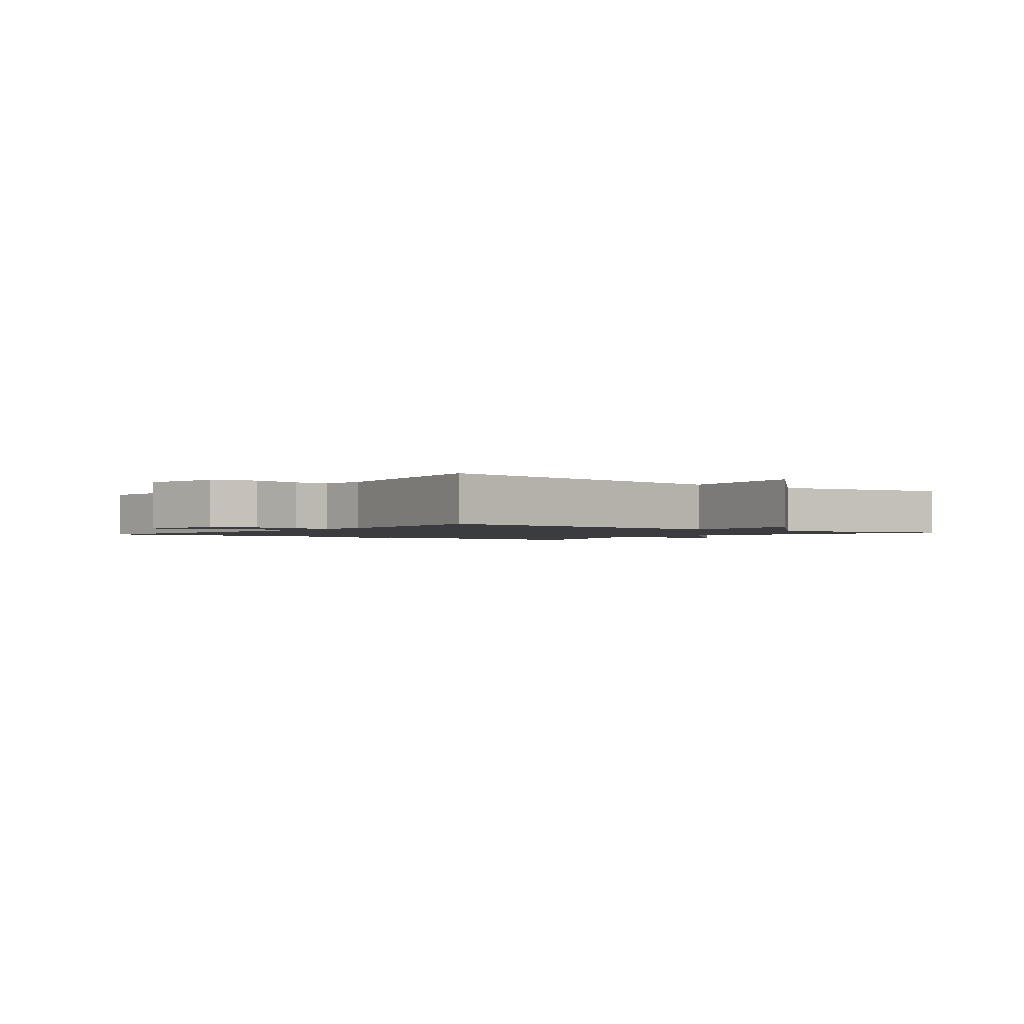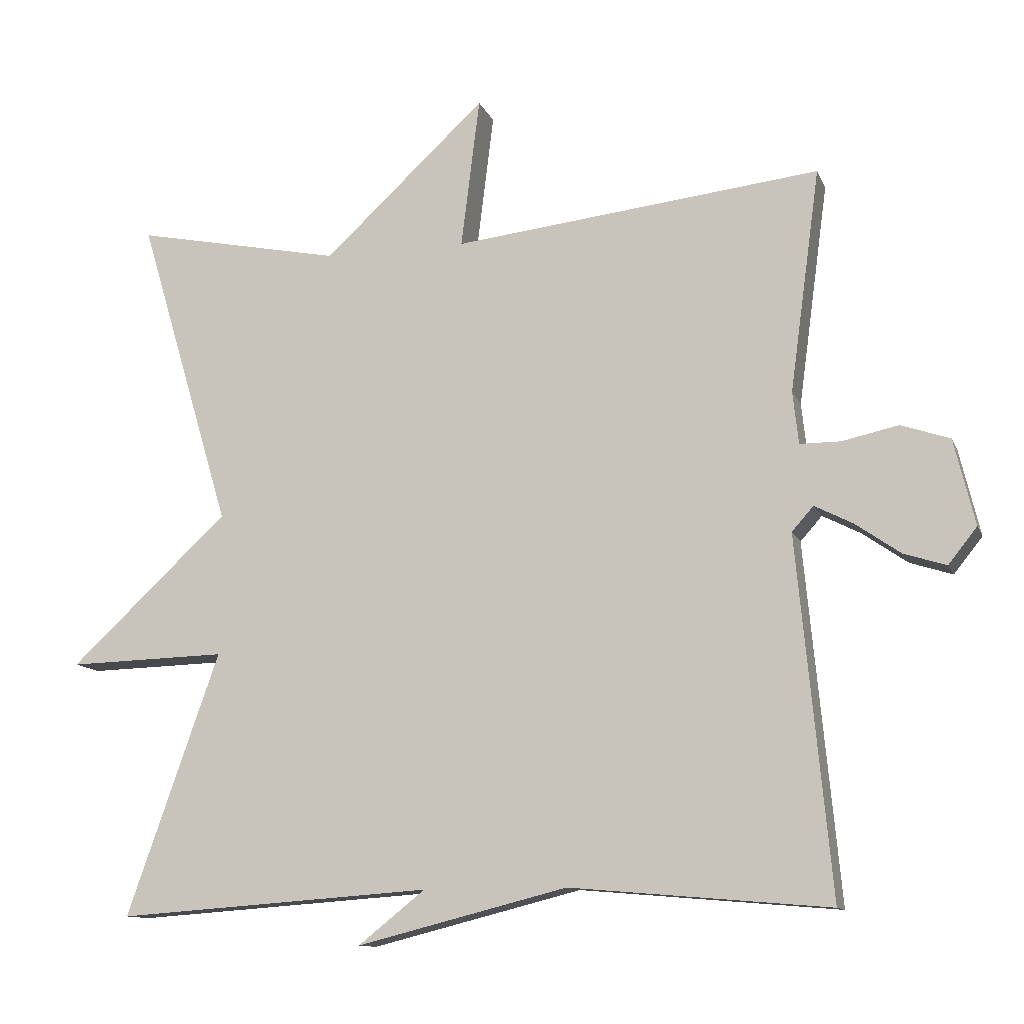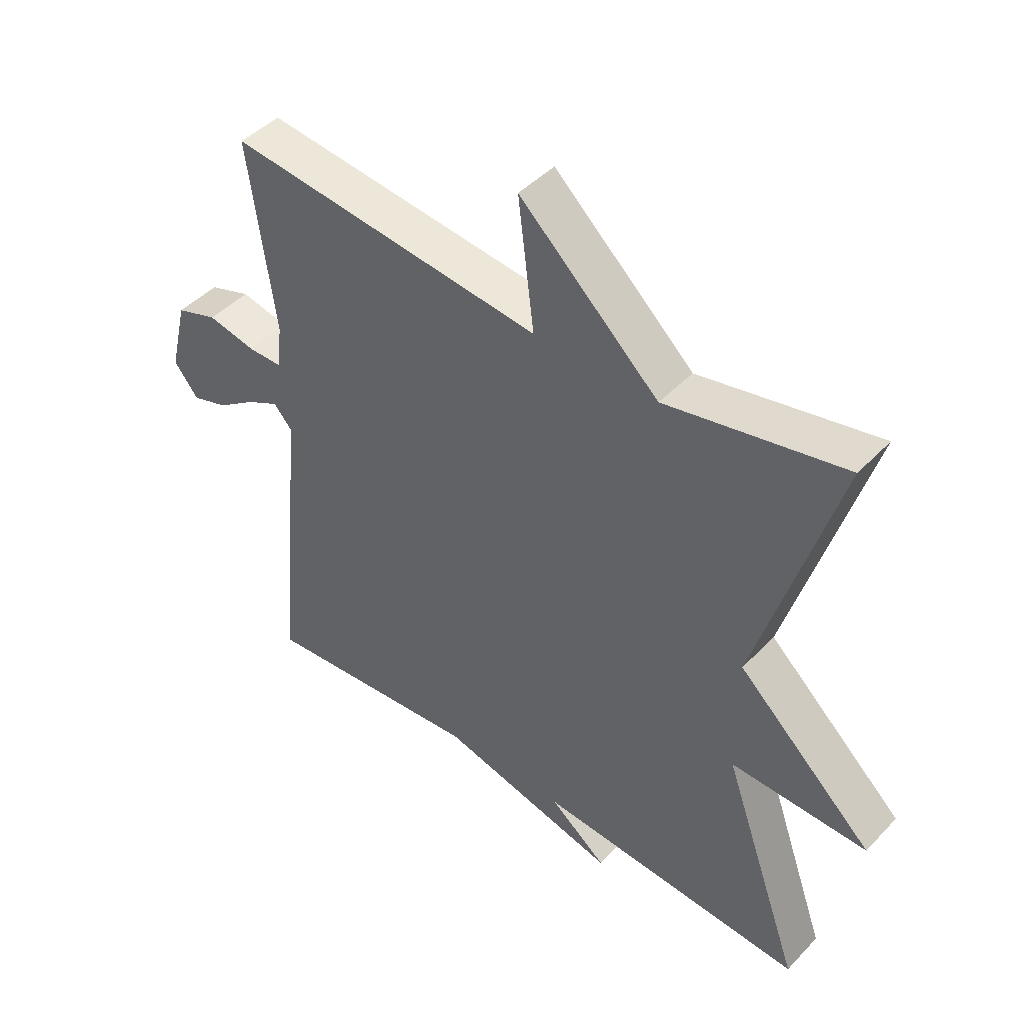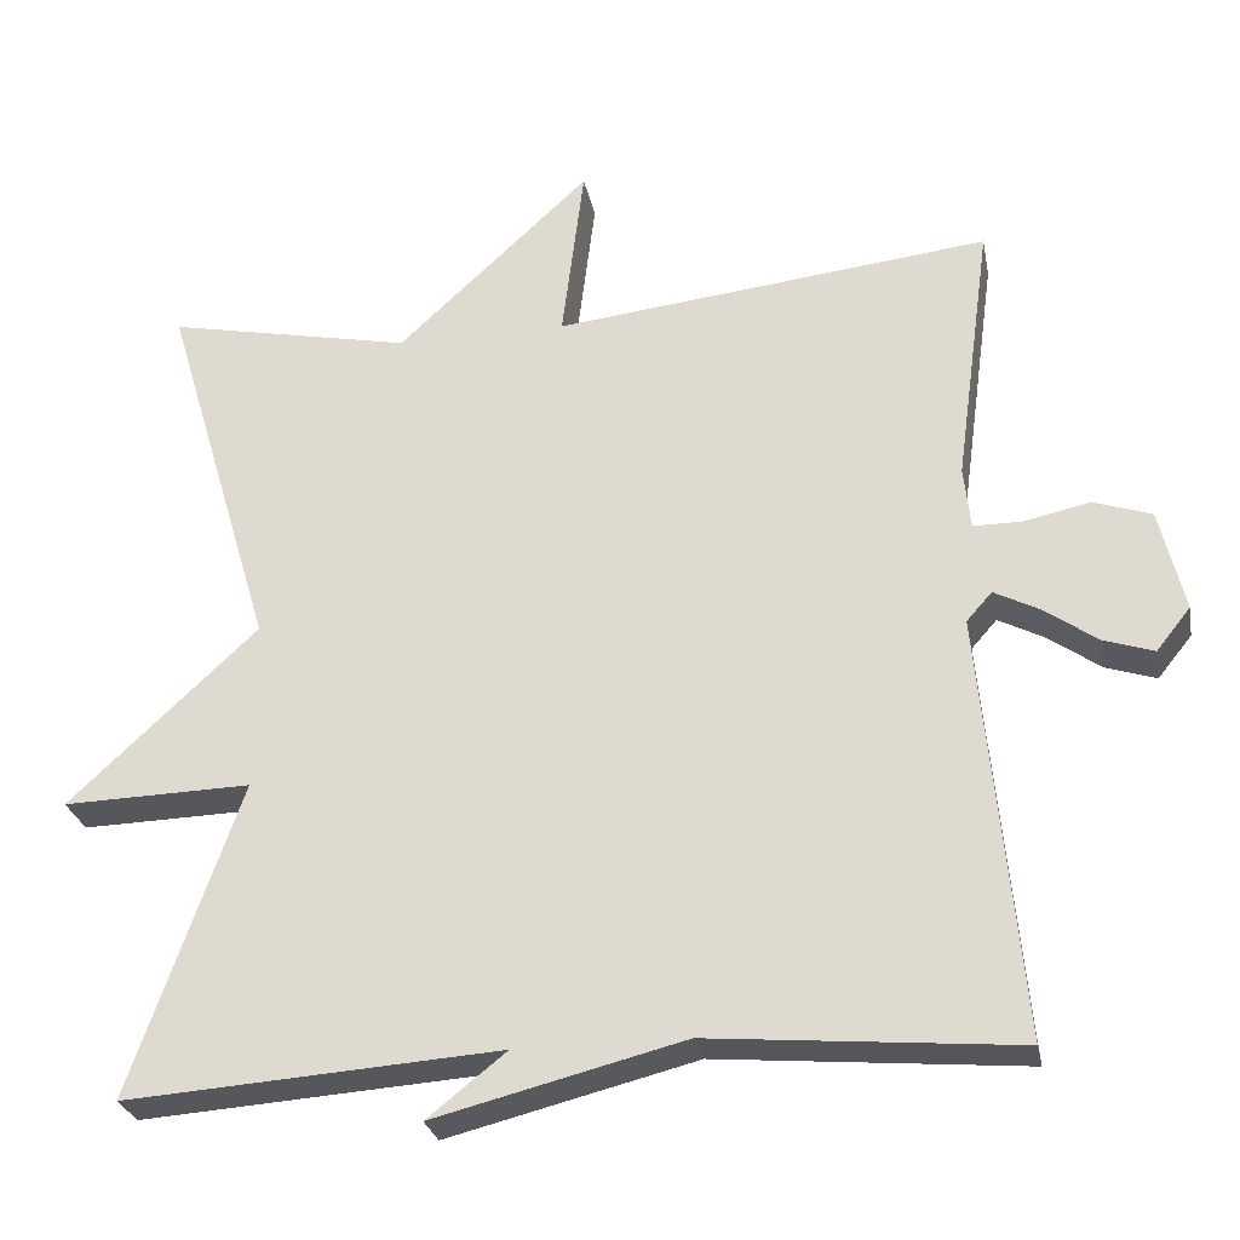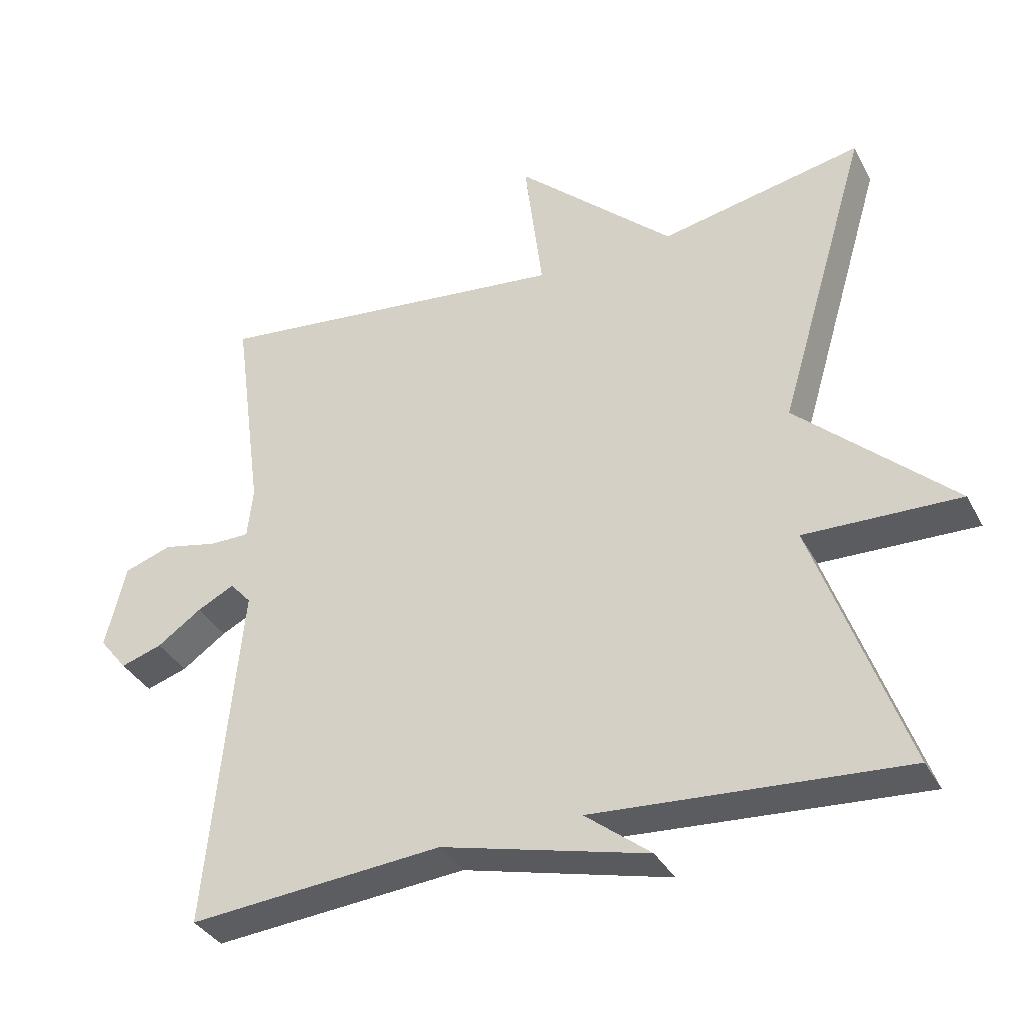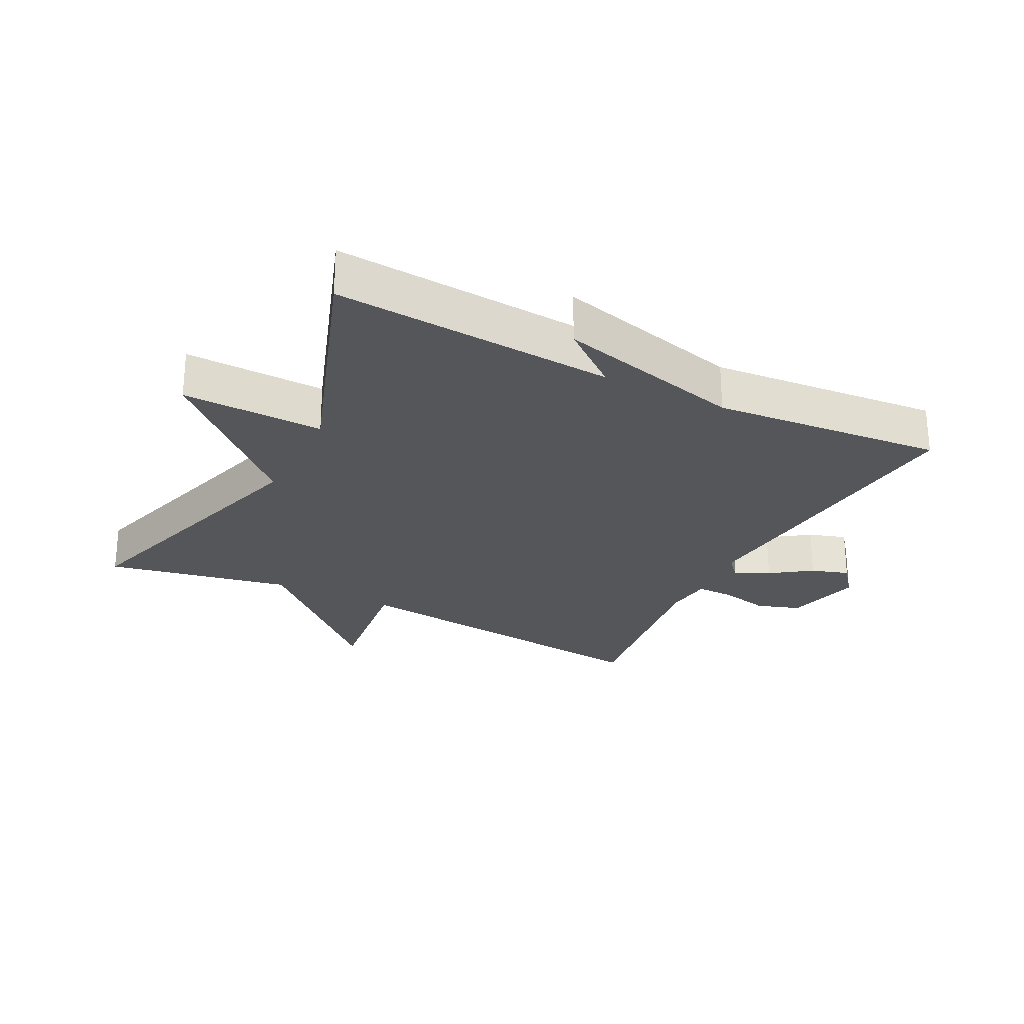
<metadata>
{"format":"obj","ext":"obj","renderer":"f3d","projection":"perspective","resolution":1024,"background":"white","views":[{"elev":-1.7,"azim":-38.4,"up":"+Y"},{"elev":-11.7,"azim":-163.7,"up":"+Z"},{"elev":44.9,"azim":40.1,"up":"+Z"},{"elev":-27.0,"azim":-169.2,"up":"+Z"},{"elev":-35.7,"azim":25.0,"up":"+Z"},{"elev":-26.0,"azim":153.0,"up":"+Y"}]}
</metadata>
<code>
v -0.5 0.07 -0.5
v -0.453 0.07 -0.003
v -0.483 0.07 0.031
v -0.536 0.07 0.004
v -0.599 0.07 -0.04
v -0.658 0.07 -0.059
v -0.698 0.07 -0.009
v -0.669 0.07 0.111
v -0.601 0.07 0.134
v -0.523 0.07 0.117
v -0.466 0.07 0.117
v -0.458 0.07 0.19
v -0.5 0.07 0.5
v 0.012 0.07 0.442
v -0.014 0.07 0.652
v 0.212 0.07 0.442
v 0.5 0.07 0.5
v 0.371 0.07 0.066
v 0.592 0.07 -0.14
v 0.371 0.07 -0.134
v 0.5 0.07 -0.5
v 0.061 0.07 -0.469
v 0.154 0.07 -0.543
v -0.139 0.07 -0.469
v -0.5 0 -0.5
v -0.453 0 -0.003
v -0.483 0 0.031
v -0.536 0 0.004
v -0.599 0 -0.04
v -0.658 0 -0.059
v -0.698 0 -0.009
v -0.669 0 0.111
v -0.601 0 0.134
v -0.523 0 0.117
v -0.466 0 0.117
v -0.458 0 0.19
v -0.5 0 0.5
v 0.012 0 0.442
v -0.014 0 0.652
v 0.212 0 0.442
v 0.5 0 0.5
v 0.371 0 0.066
v 0.592 0 -0.14
v 0.371 0 -0.134
v 0.5 0 -0.5
v 0.061 0 -0.469
v 0.154 0 -0.543
v -0.139 0 -0.469
f 22 23 24
f 20 21 22
f 20 22 24
f 18 19 20
f 24 1 2
f 20 24 2
f 18 20 2
f 18 2 3
f 17 18 3
f 16 17 3
f 14 15 16
f 12 13 14
f 11 12 14 16
f 8 9 10
f 7 8 10
f 6 7 10
f 5 6 10
f 4 5 10
f 4 10 11
f 3 4 11 16
f 48 47 46
f 46 45 44
f 48 46 44
f 44 43 42
f 26 25 48
f 26 48 44
f 26 44 42
f 27 26 42
f 27 42 41
f 27 41 40
f 40 39 38
f 38 37 36
f 40 38 36 35
f 34 33 32
f 34 32 31
f 34 31 30
f 34 30 29
f 34 29 28
f 35 34 28
f 40 35 28 27
f 1 25 26 2
f 2 26 27 3
f 3 27 28 4
f 4 28 29 5
f 5 29 30 6
f 6 30 31 7
f 7 31 32 8
f 8 32 33 9
f 9 33 34 10
f 10 34 35 11
f 11 35 36 12
f 12 36 37 13
f 13 37 38 14
f 14 38 39 15
f 15 39 40 16
f 16 40 41 17
f 17 41 42 18
f 18 42 43 19
f 19 43 44 20
f 20 44 45 21
f 21 45 46 22
f 22 46 47 23
f 23 47 48 24
f 24 48 25 1

</code>
